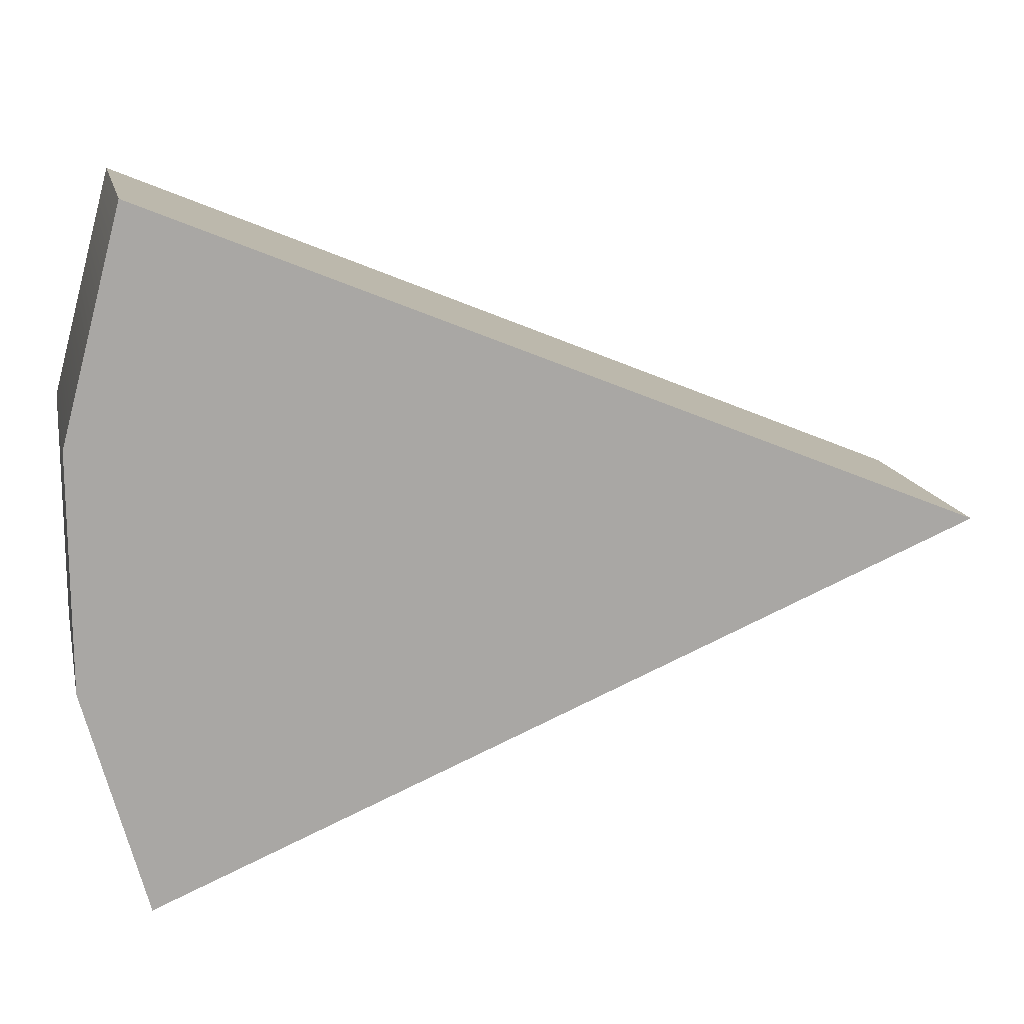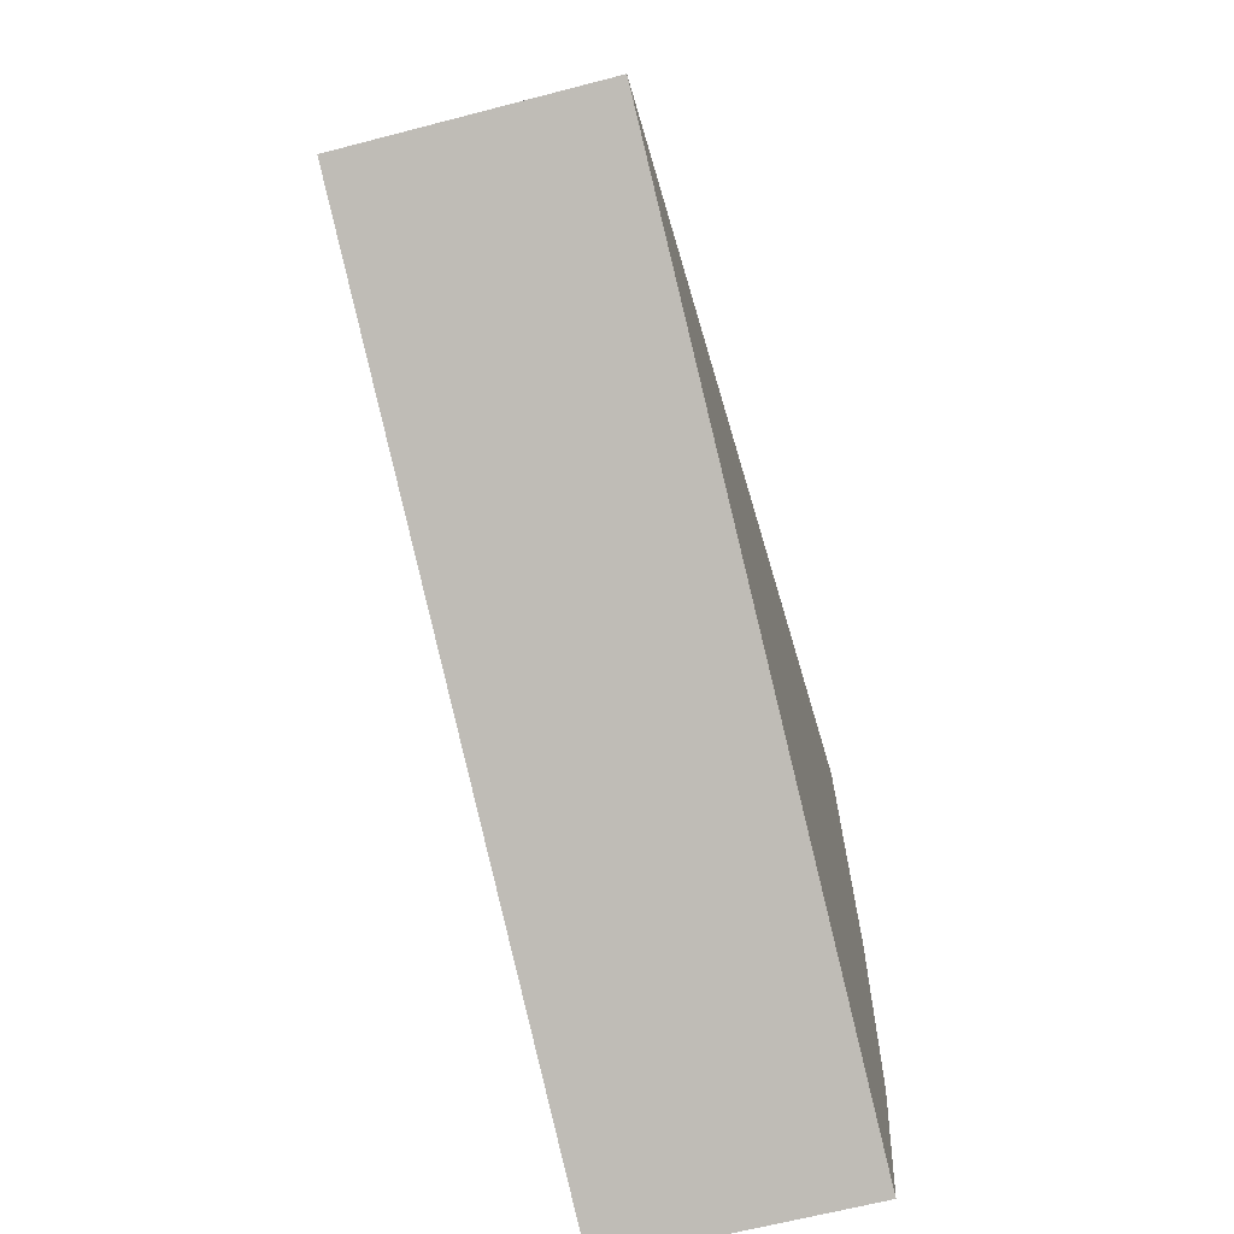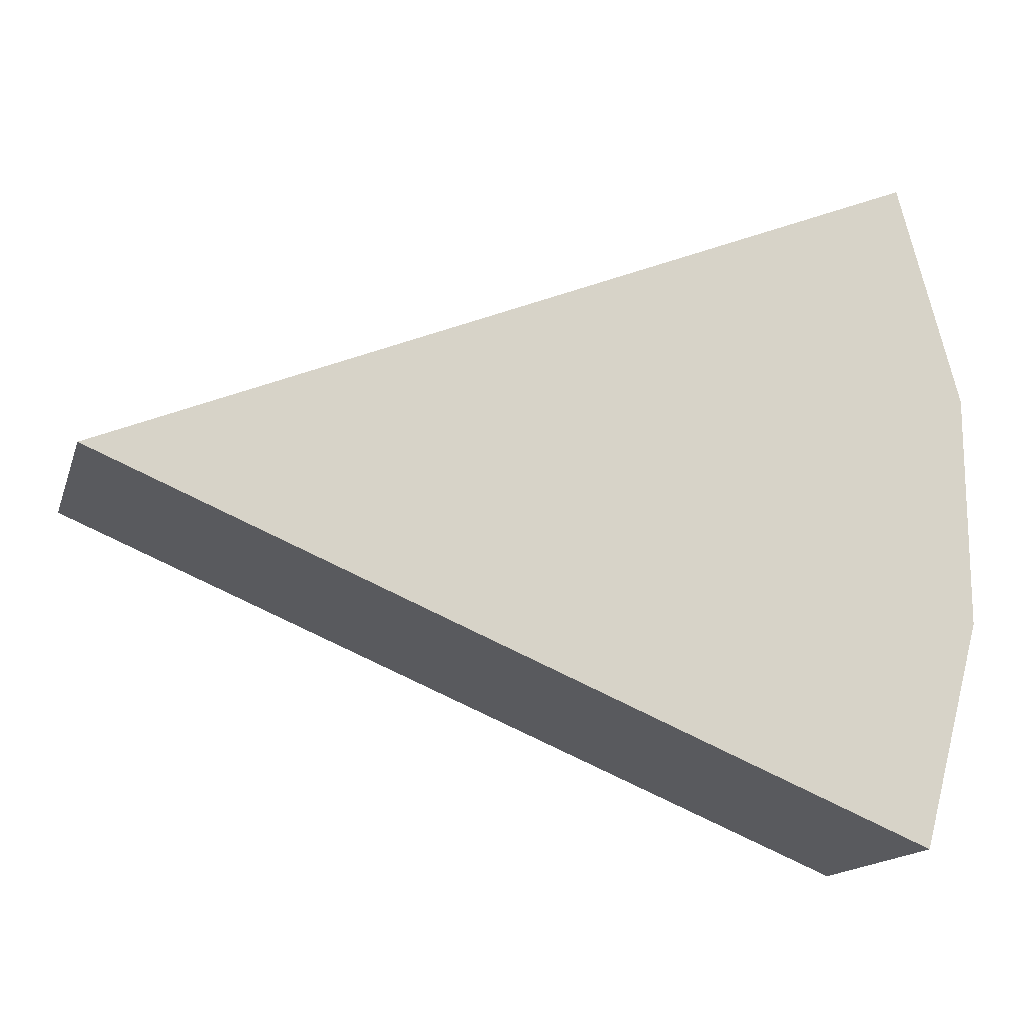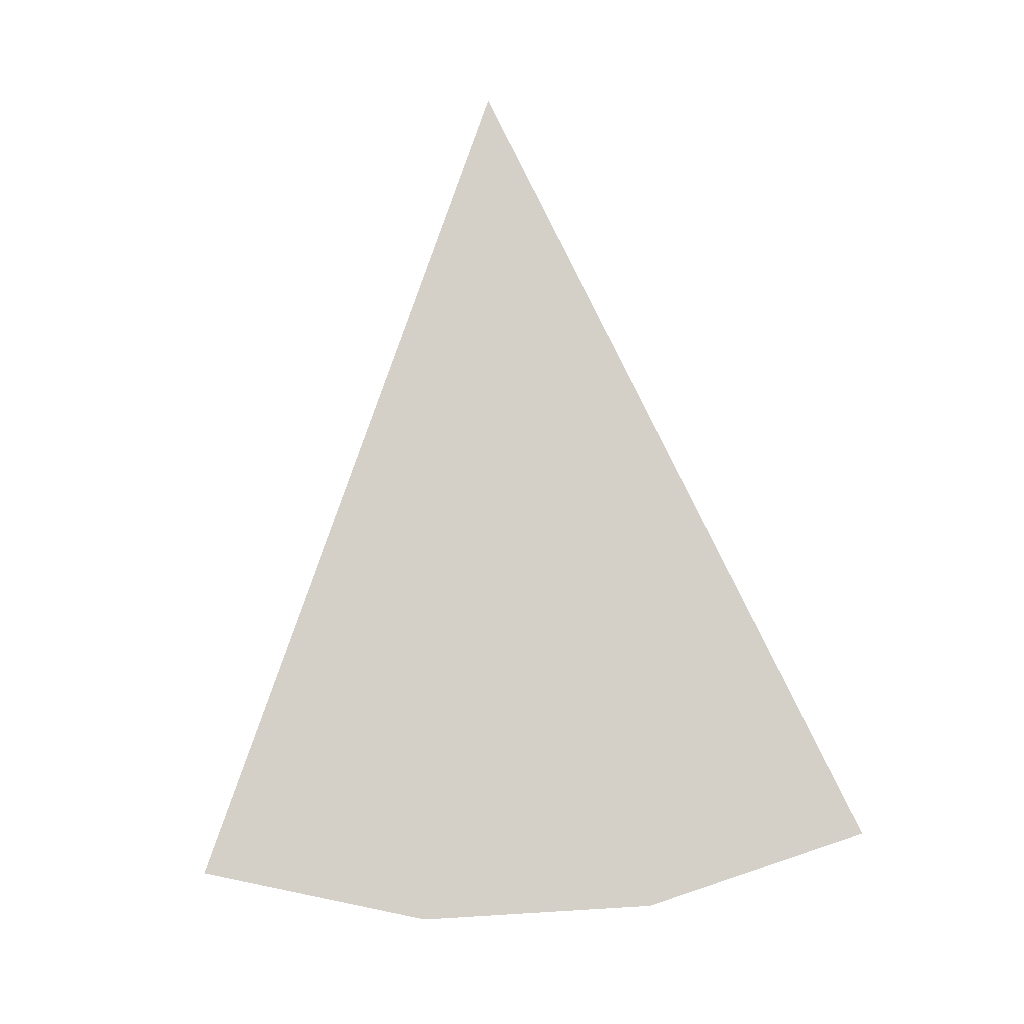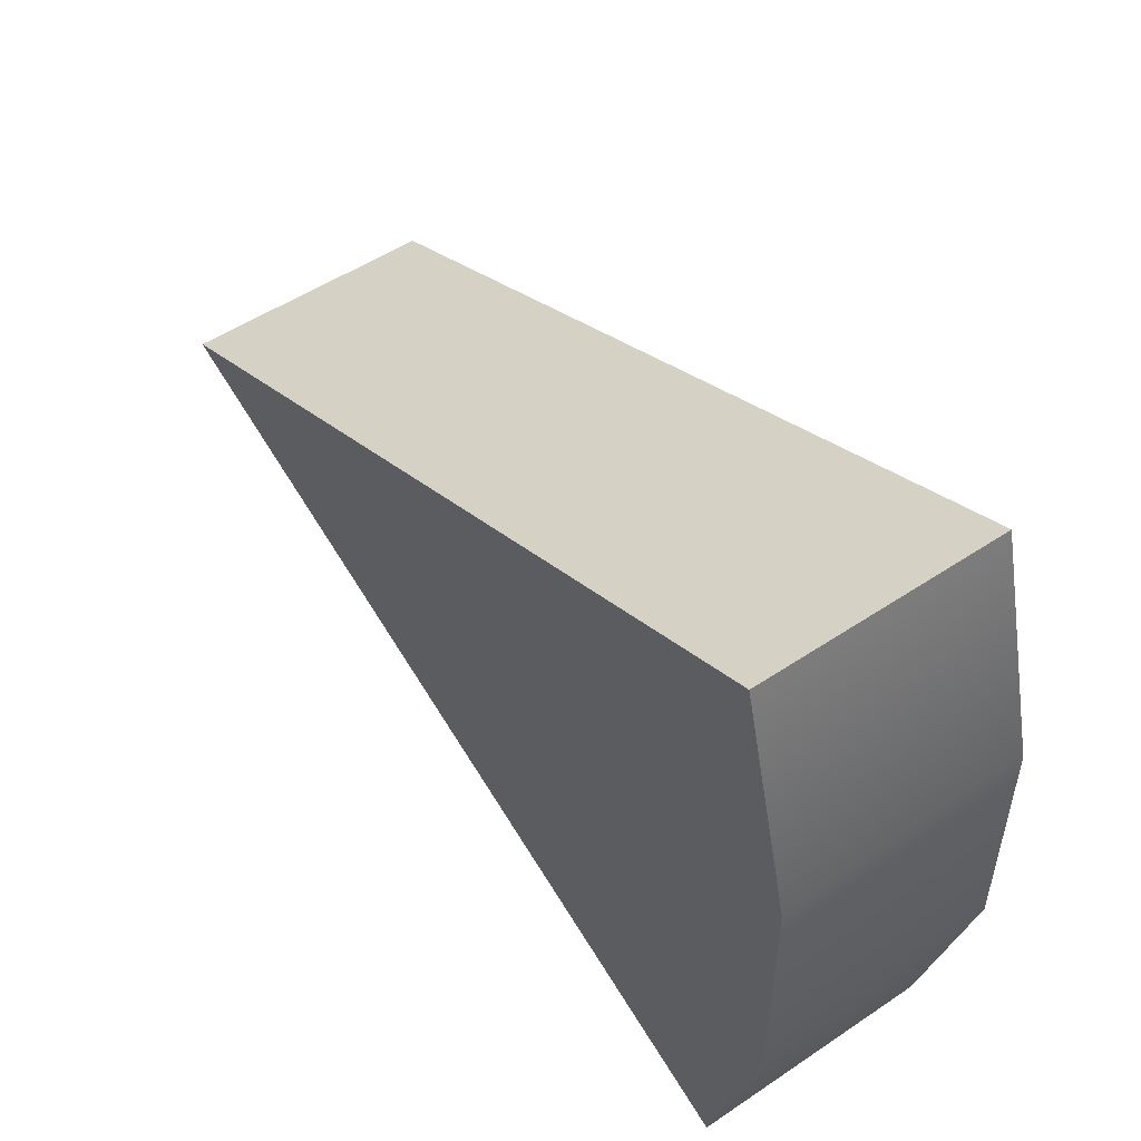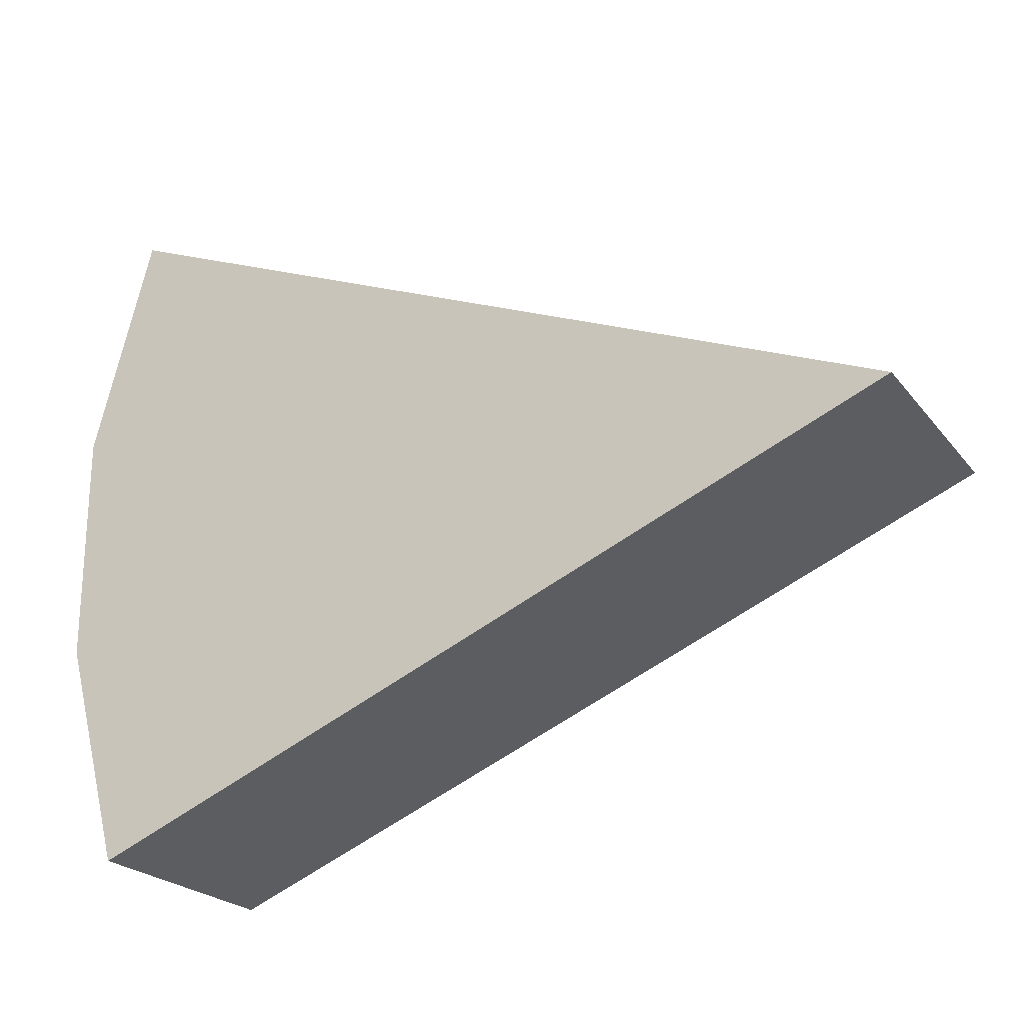
<metadata>
{"format":"obj","ext":"obj","renderer":"f3d","projection":"perspective","resolution":1024,"background":"white","views":[{"elev":15.3,"azim":167.4,"up":"+Z"},{"elev":-64.6,"azim":-75.3,"up":"+Z"},{"elev":-15.6,"azim":-15.3,"up":"+Z"},{"elev":79.9,"azim":86.6,"up":"+Y"},{"elev":51.2,"azim":53.9,"up":"+Z"},{"elev":-22.8,"azim":-152.1,"up":"+Z"}]}
</metadata>
<code>
g default
v 1.328 -0.2966 0.8236
v 1.474 -0.2966 0.2789
v 1.474 -0.2966 -0.285
v 1.328 -0.2966 -0.8297
v 1.328 0.303 0.8236
v 1.474 0.303 0.2789
v 1.474 0.303 -0.285
v 1.328 0.303 -0.8297
v -0.6676 -0.2966 -0.0027
v -0.6676 0.303 -0.0027
g FoodShortLLowerArm
f 1 2 6 5
f 2 3 7 6
f 3 4 8 7
f 2 1 9
f 3 2 9
f 4 3 9
f 5 6 10
f 6 7 10
f 7 8 10
f 1 5 10 9
f 9 10 8 4

</code>
